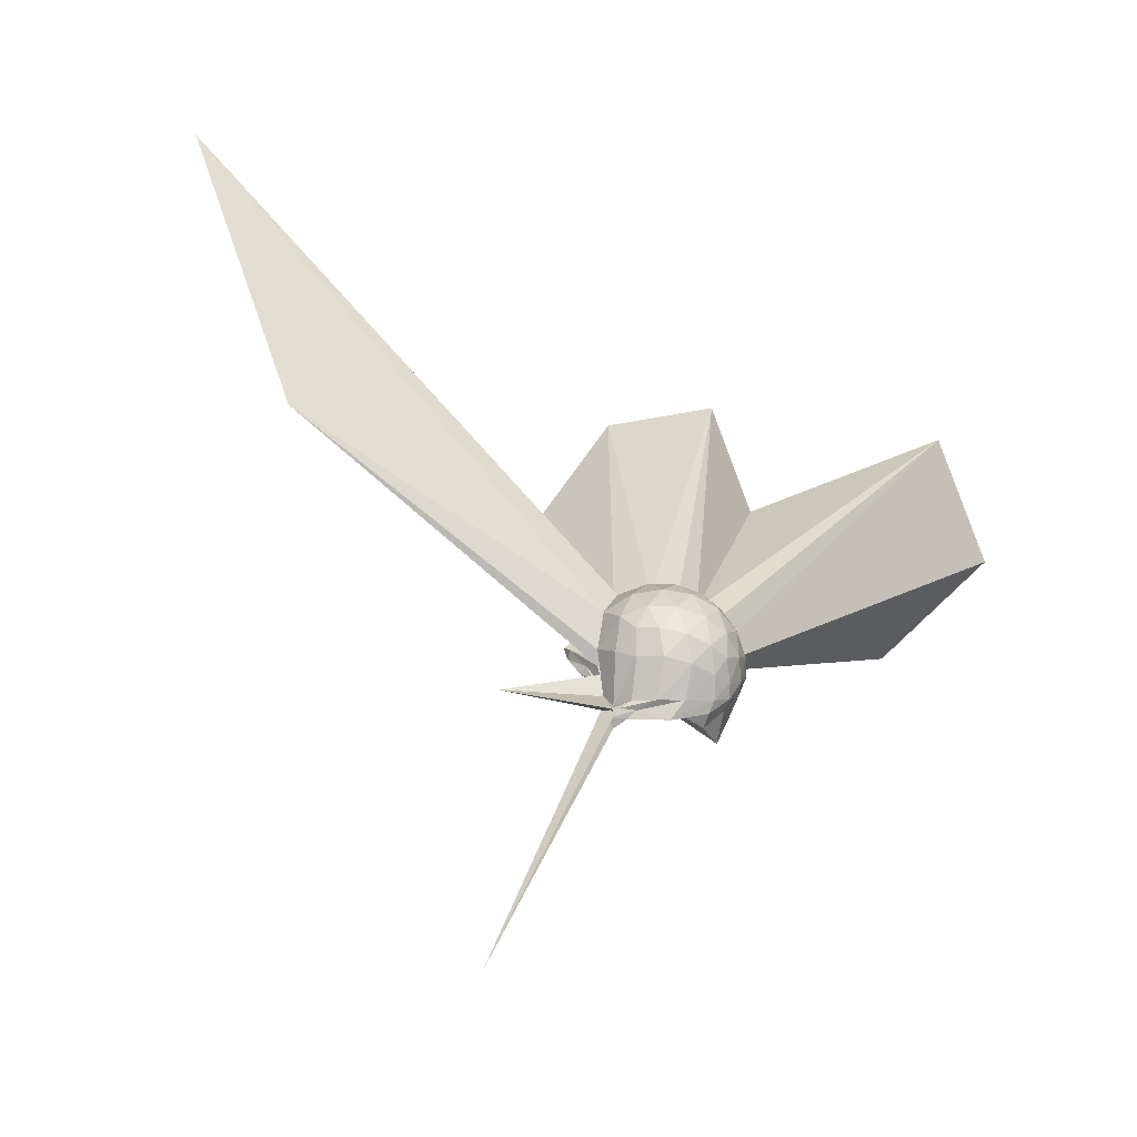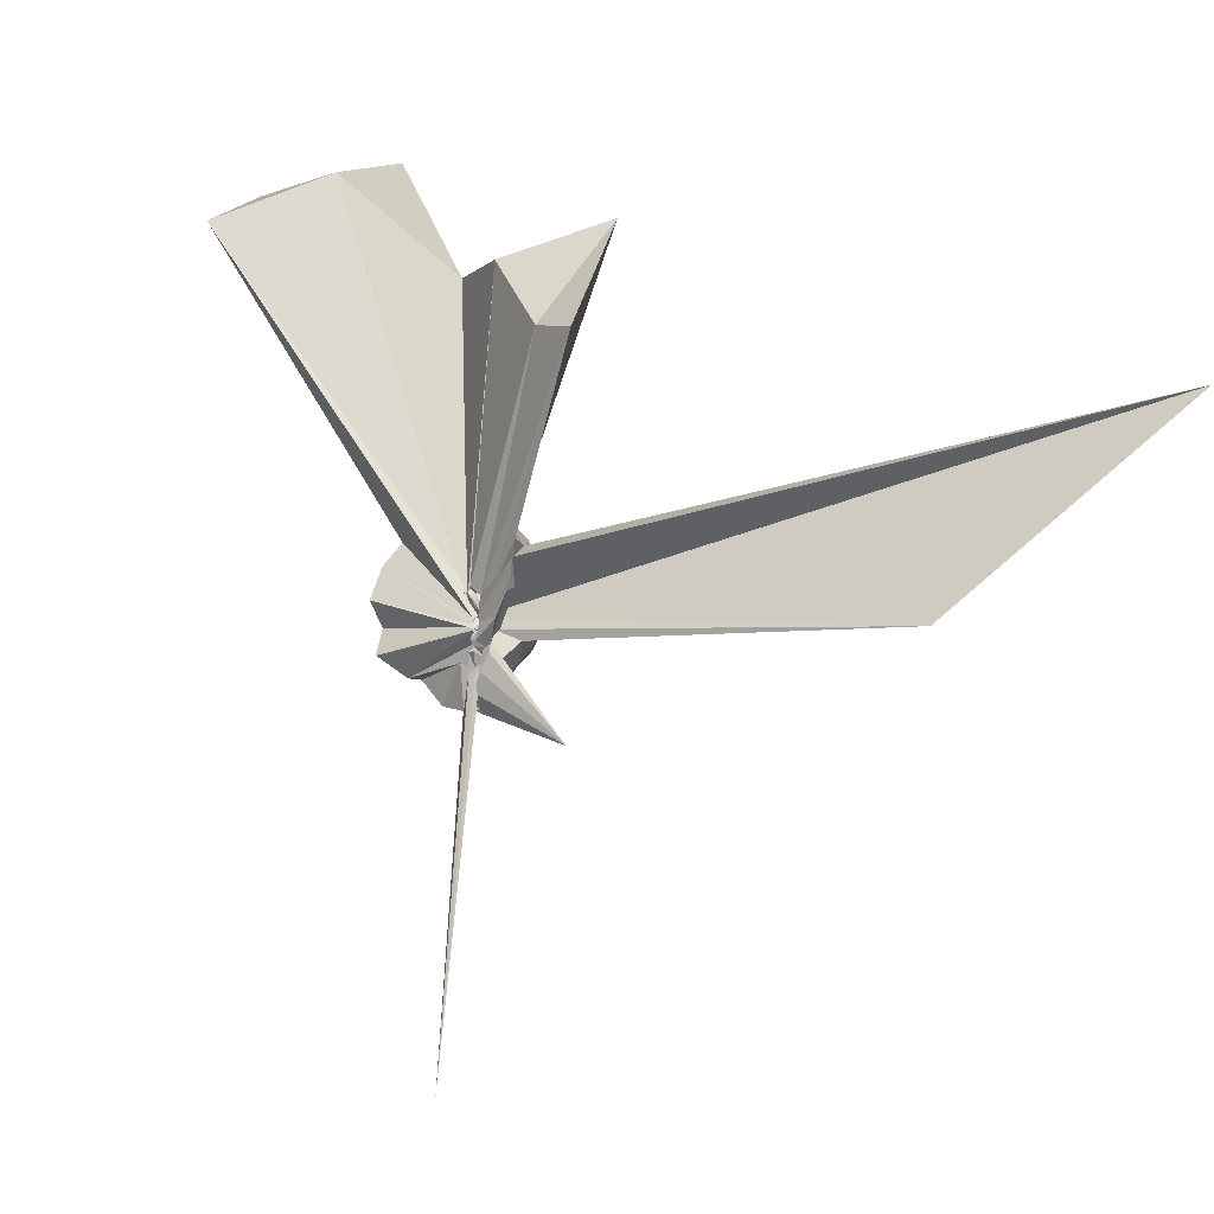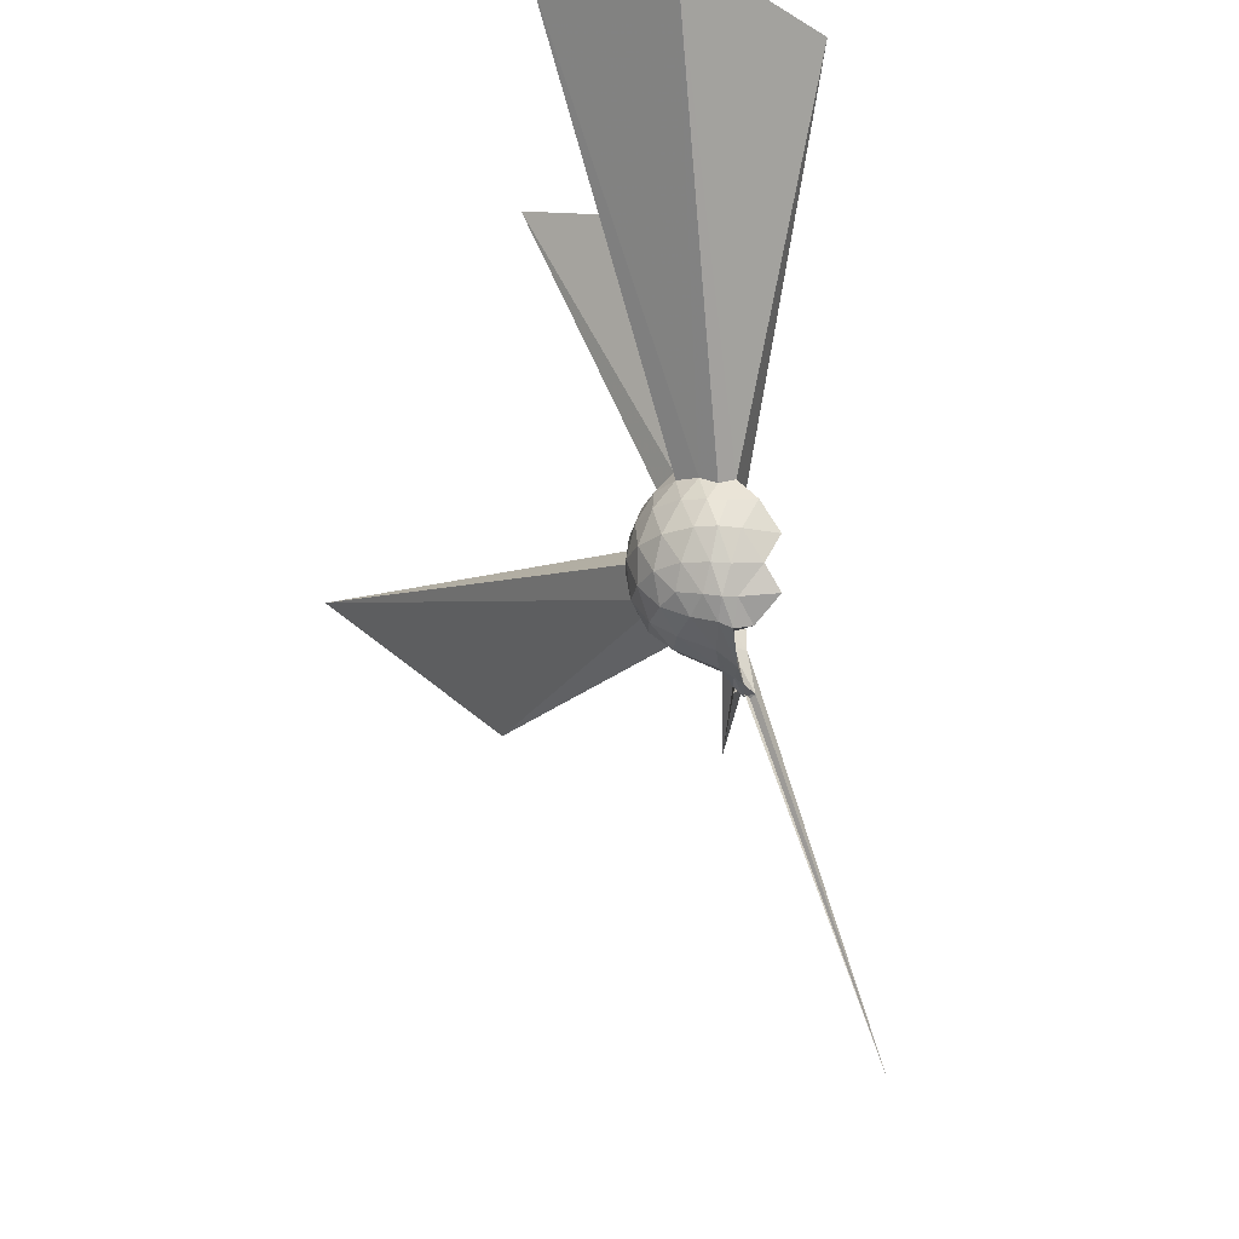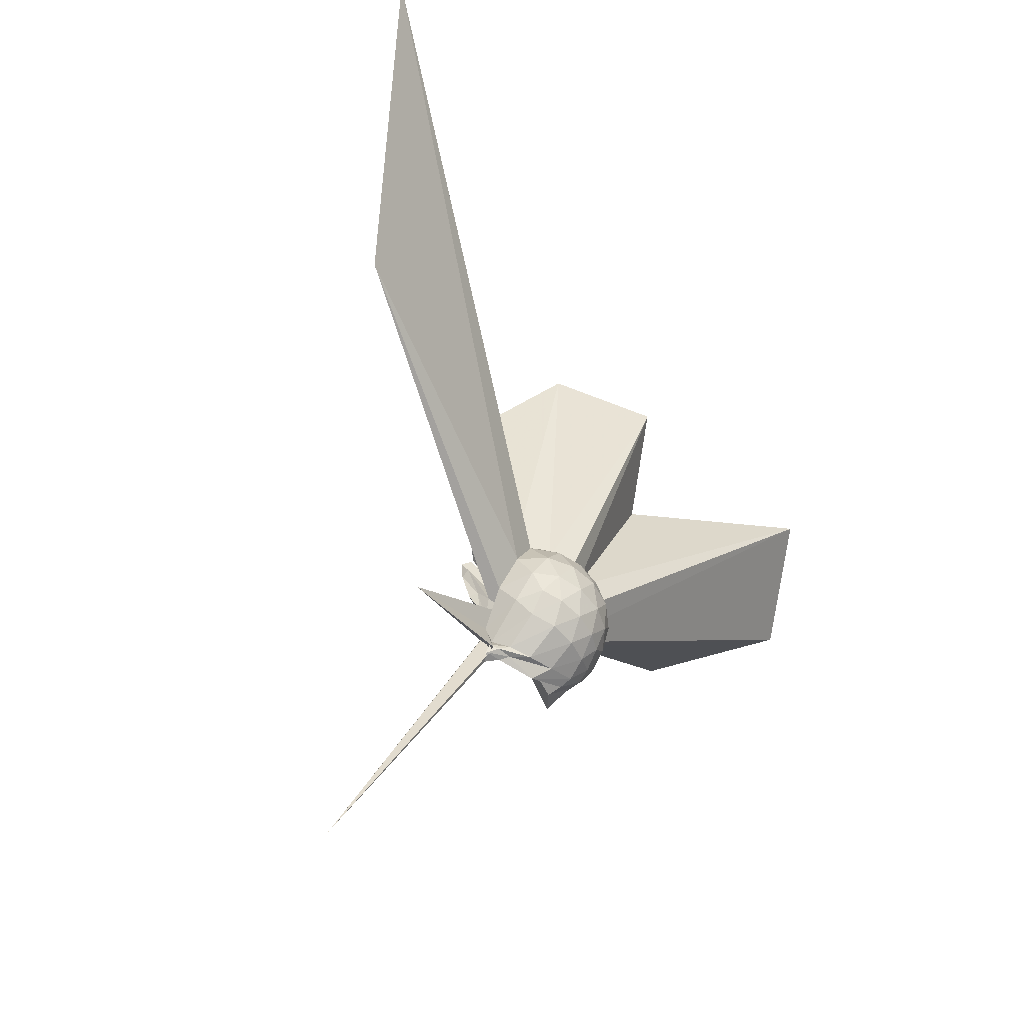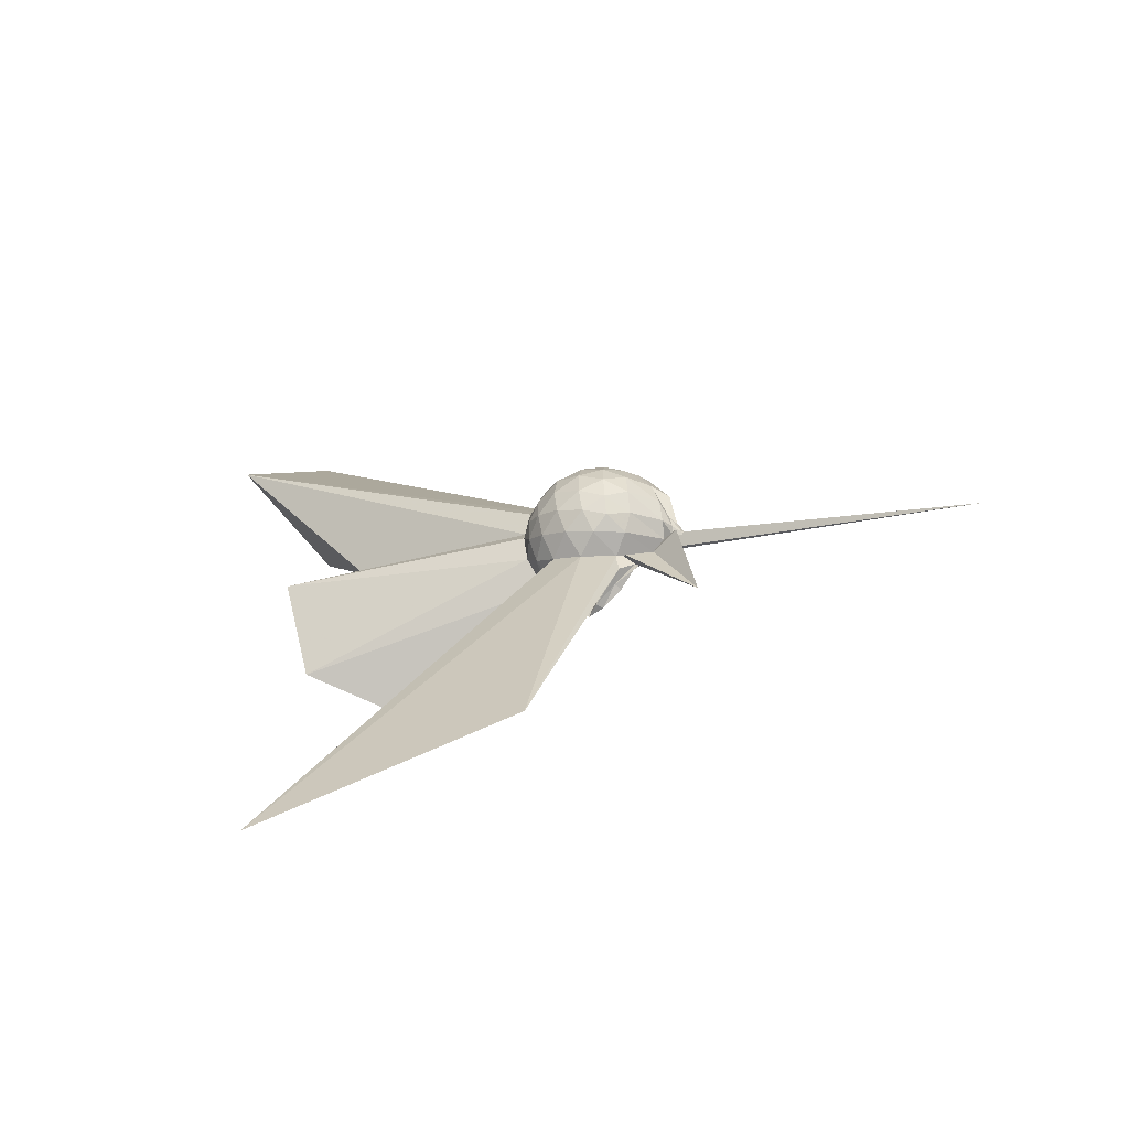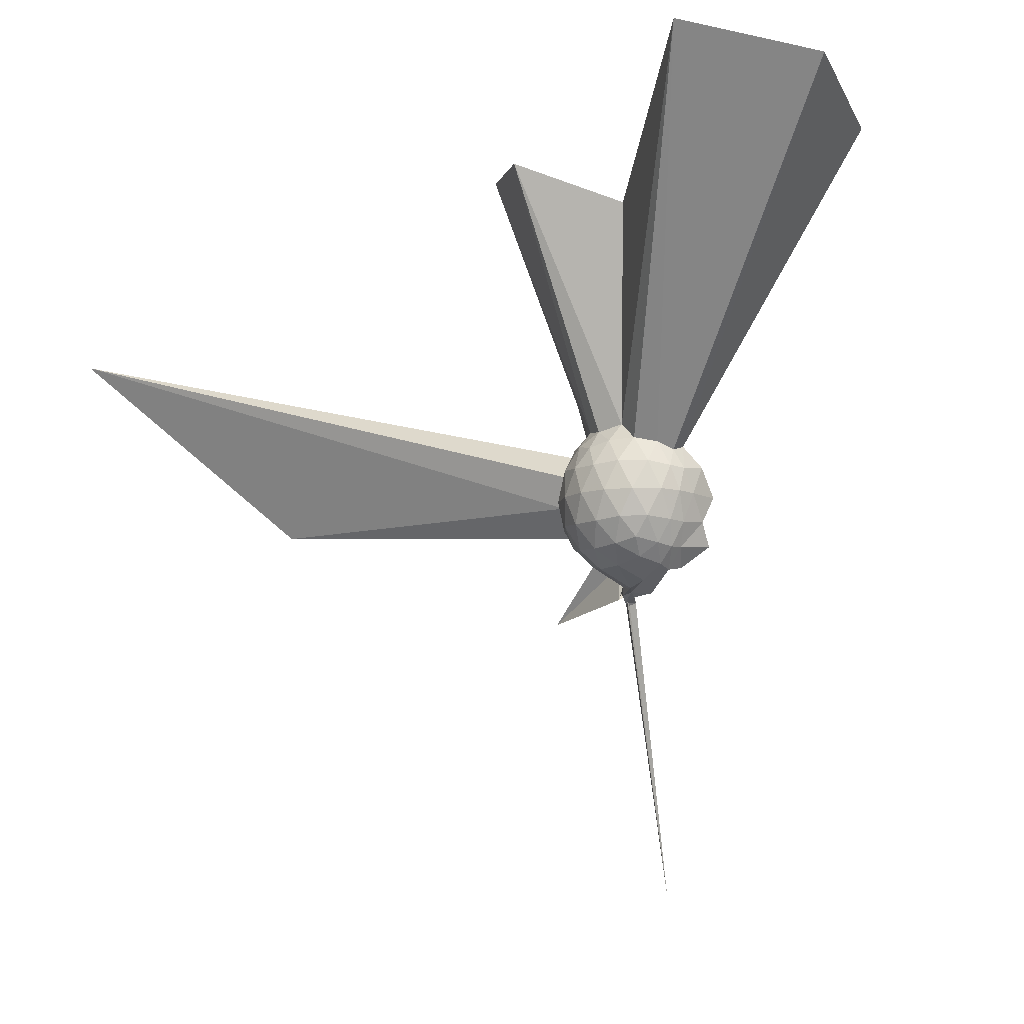
<metadata>
{"format":"obj","ext":"obj","renderer":"f3d","projection":"perspective","resolution":1024,"background":"white","views":[{"elev":-69.8,"azim":69.4,"up":"+Z"},{"elev":7.4,"azim":-51.2,"up":"+Z"},{"elev":-23.6,"azim":169.7,"up":"+Z"},{"elev":-65.2,"azim":38.1,"up":"+Z"},{"elev":-53.3,"azim":129.0,"up":"+Y"},{"elev":-10.5,"azim":137.1,"up":"+Z"}]}
</metadata>
<code>
v 0.01627 -0.05287 0.05351
v -0.04616 -0.1219 -0.2537
v 0.2109 -0.002547 0.1393
v 0.1922 0.05396 0.1547
v 0.1543 0.1137 0.1596
v 0.1108 0.1597 0.1474
v 0.07235 0.184 0.126
v 0.03018 0.1806 0.1402
v -0.003047 -0.08022 -0.02419
v 0.01623 -0.07618 -0.01572
v 0.008089 -0.09515 -0.02707
v 0.002466 -0.09809 -0.0316
v 0.0002052 -0.09823 -0.008858
v -0.00425 -0.1146 -0.01861
v -0.04248 -0.1328 -0.02361
v -0.04674 -0.2357 0.09561
v -0.04781 -0.2458 0.1101
v -0.007044 -0.1255 -0.0008889
v -0.02234 -0.2242 0.1392
v 0.06795 -0.1807 0.1535
v 0.1496 -0.1245 0.1572
v 0.1921 -0.06099 0.1534
v 0.232 0.03361 0.08395
v 0.2052 0.1006 0.09053
v 0.1528 0.1634 0.08878
v 0.1017 0.1992 0.07675
v 0.05775 0.2088 0.07334
v -0.01437 0.2081 0.08323
v -0.01022 -0.08365 -0.03505
v 0.007835 -0.09186 -0.03203
v -0.002262 -0.1016 -0.04329
v -0.01006 -0.1151 -0.05044
v -0.02158 -0.1197 -0.05651
v -0.0538 -0.136 -0.04552
v -0.05229 -0.1743 -0.006027
v -0.05609 -0.2307 0.06158
v -0.03043 -0.2346 0.06798
v 0.01182 -0.07706 -0.02226
v 0.8052 -1.598 0.5547
v 0.1486 -0.1702 0.09065
v 0.2049 -0.1066 0.09051
v 0.2322 -0.03865 0.08364
v 0.2338 0.07484 0.00871
v 0.1929 0.1424 0.009115
v 0.1313 0.1922 0.009342
v 0.08145 0.2138 0.006828
v 0.02761 0.2143 0.005624
v -0.06468 0.2038 0.005066
v -0.01746 -0.09281 -0.04393
v -0.00256 -0.09879 -0.04992
v -0.0273 -0.1037 -0.05183
v -0.03295 -0.1045 -0.05276
v -0.05942 -0.1183 -0.06305
v -0.05549 -0.1328 -0.06427
v -0.05703 -0.1952 -0.007653
v -0.03247 -0.1886 -0.003205
v -0.006641 -0.1677 -0.04066
v 0.3635 -1.138 0.01077
v 0.1216 -0.1986 0.007155
v 0.1929 -0.1468 0.008732
v 0.233 -0.07809 0.009104
v 0.2466 -0.001332 0.009058
v 0.2046 0.1056 -0.0646
v 0.1536 0.1603 -0.06369
v 0.09369 0.1897 -0.07086
v 0.04932 0.1969 -0.07386
v -0.02516 0.1983 -0.06687
v -0.01275 -0.08473 -0.04277
v 5.471e-05 -0.09198 -0.05535
v -0.01328 -0.1133 -0.0636
v -0.03183 -0.1128 -0.06075
v -0.02699 -0.1172 -0.08177
v -0.05459 -0.1253 -0.07979
v -0.03799 -0.1528 -0.08323
v -0.03916 -0.1652 -0.07214
v -0.03815 -0.1427 -0.07865
v 0.009894 -0.07916 -0.03228
v 0.04844 -0.1888 -0.0732
v 0.151 -0.1656 -0.06545
v 0.2035 -0.1097 -0.06511
v 0.2284 -0.04112 -0.07184
v 0.2288 0.03813 -0.07171
v 0.1587 0.1212 -0.118
v 0.1036 0.1513 -0.1315
v 0.06387 0.1651 -0.14
v 0.02736 0.1644 -0.1373
v -0.06725 0.1824 -0.1292
v -0.01598 -0.08882 -0.04931
v -0.007757 -0.1031 -0.06735
v -0.01855 -0.1208 -0.07628
v -0.02519 -0.128 -0.08805
v -0.05767 -0.1277 -0.0905
v -0.02854 -0.1423 -0.1106
v -0.04191 -0.1561 -0.1218
v -0.05381 -0.1445 -0.1386
v -0.05977 -0.4144 -0.287
v -0.0381 -0.1412 -0.1494
v 0.08198 -0.1535 -0.1331
v 0.1554 -0.1256 -0.1196
v 0.1819 -0.07259 -0.1343
v 0.1935 -0.003009 -0.1403
v 0.1837 0.06729 -0.1328
v 0.1735 -0.003777 0.1895
v 0.1469 0.05924 0.2057
v 0.591 0.6899 1.082
v 0.3142 0.9464 0.993
v -0.05531 0.7639 0.9263
v 0.01301 -0.0334 0.03535
v 0.01331 -0.08696 -0.01739
v 0.0109 -0.07178 0.01693
v 0.007157 -0.09554 0.006258
v -0.02816 -0.1184 -0.004791
v -0.02758 -0.2241 0.1362
v 0.007626 -0.1091 0.01598
v -0.006683 -0.2162 0.1807
v 0.06395 -0.1439 0.1977
v 0.1408 -0.06897 0.2022
v 0.4971 -0.0004566 0.8918
v 0.2781 0.1999 0.783
v 0.1954 0.5529 1.049
v 0.02295 -0.02983 0.04865
v 0.008272 -0.05336 0.03512
v 0.01956 -0.07278 0.03229
v -0.004077 -0.1005 0.02014
v 0.01258 -0.08973 0.03266
v -0.01258 -0.3923 0.6822
v 0.3335 -0.2534 0.9312
v 0.163 -0.008591 0.8315
v 0.005506 -0.05311 0.0155
v 0.01833 -0.05186 0.04728
v 0.01408 -0.07348 0.04096
v 0.03162 -0.2481 0.6812
v 0.1219 0.09932 -0.1656
v 0.06382 0.1218 -0.1825
v 0.02887 0.1195 -0.1949
v -0.01685 0.1228 -0.1861
v 0.004222 -0.07507 -0.0841
v -0.01058 -0.1032 -0.09407
v -0.05387 -0.1083 -0.09542
v -0.04712 -0.1243 -0.1336
v -0.03905 -0.1311 -0.1504
v -0.05733 -0.1253 -0.191
v -0.02408 -0.1237 -0.2472
v -0.03603 -0.1153 -0.1936
v 0.1011 -0.1047 -0.169
v 0.1321 -0.04248 -0.1858
v 0.1374 0.0304 -0.1845
v 0.05192 0.04572 -0.2183
v -0.001691 0.02436 -0.2467
v -0.001583 -0.03559 -0.1345
v -0.007782 -0.08526 -0.1479
v -0.05386 -0.1088 -0.1464
v -0.4006 -0.3063 -1.072
v -0.04139 -0.1114 -0.2365
v -0.03443 -0.1263 -0.2274
v 0.003073 -0.08101 -0.2183
v 0.03121 -0.02496 -0.23
v -0.01188 -0.06312 -0.2337
v -0.03792 -0.07798 -0.2439
v -0.07028 -0.1032 -0.254
v -0.0607 -0.1193 -0.2606
v -0.01871 -0.1052 -0.2384
f 3 23 4
f 4 23 24
f 4 24 5
f 5 24 25
f 5 25 6
f 6 25 26
f 6 26 7
f 7 26 27
f 7 27 8
f 8 27 28
f 8 28 9
f 9 28 29
f 9 29 10
f 10 29 30
f 10 30 11
f 11 30 31
f 11 31 12
f 12 31 32
f 12 32 13
f 13 32 33
f 13 33 14
f 14 33 34
f 14 34 15
f 15 34 35
f 15 35 16
f 16 35 36
f 16 36 17
f 17 36 37
f 17 37 18
f 18 37 38
f 18 38 19
f 19 38 39
f 19 39 20
f 20 39 40
f 20 40 21
f 21 40 41
f 21 41 22
f 22 41 42
f 22 42 3
f 3 42 23
f 23 43 24
f 24 43 44
f 24 44 25
f 25 44 45
f 25 45 26
f 26 45 46
f 26 46 27
f 27 46 47
f 27 47 28
f 28 47 48
f 28 48 29
f 29 48 49
f 29 49 30
f 30 49 50
f 30 50 31
f 31 50 51
f 31 51 32
f 32 51 52
f 32 52 33
f 33 52 53
f 33 53 34
f 34 53 54
f 34 54 35
f 35 54 55
f 35 55 36
f 36 55 56
f 36 56 37
f 37 56 57
f 37 57 38
f 38 57 58
f 38 58 39
f 39 58 59
f 39 59 40
f 40 59 60
f 40 60 41
f 41 60 61
f 41 61 42
f 42 61 62
f 42 62 23
f 23 62 43
f 43 63 44
f 44 63 64
f 44 64 45
f 45 64 65
f 45 65 46
f 46 65 66
f 46 66 47
f 47 66 67
f 47 67 48
f 48 67 68
f 48 68 49
f 49 68 69
f 49 69 50
f 50 69 70
f 50 70 51
f 51 70 71
f 51 71 52
f 52 71 72
f 52 72 53
f 53 72 73
f 53 73 54
f 54 73 74
f 54 74 55
f 55 74 75
f 55 75 56
f 56 75 76
f 56 76 57
f 57 76 77
f 57 77 58
f 58 77 78
f 58 78 59
f 59 78 79
f 59 79 60
f 60 79 80
f 60 80 61
f 61 80 81
f 61 81 62
f 62 81 82
f 62 82 43
f 43 82 63
f 63 83 64
f 64 83 84
f 64 84 65
f 65 84 85
f 65 85 66
f 66 85 86
f 66 86 67
f 67 86 87
f 67 87 68
f 68 87 88
f 68 88 69
f 69 88 89
f 69 89 70
f 70 89 90
f 70 90 71
f 71 90 91
f 71 91 72
f 72 91 92
f 72 92 73
f 73 92 93
f 73 93 74
f 74 93 94
f 74 94 75
f 75 94 95
f 75 95 76
f 76 95 96
f 76 96 77
f 77 96 97
f 77 97 78
f 78 97 98
f 78 98 79
f 79 98 99
f 79 99 80
f 80 99 100
f 80 100 81
f 81 100 101
f 81 101 82
f 82 101 102
f 82 102 63
f 63 102 83
f 103 104 118
f 104 119 118
f 104 105 119
f 105 120 119
f 105 106 120
f 106 107 120
f 107 121 120
f 107 108 121
f 108 122 121
f 108 109 122
f 109 110 122
f 110 123 122
f 110 111 123
f 111 124 123
f 111 112 124
f 112 113 124
f 113 125 124
f 113 114 125
f 114 126 125
f 114 115 126
f 115 116 126
f 116 127 126
f 116 117 127
f 117 118 127
f 117 103 118
f 118 119 128
f 119 129 128
f 119 120 129
f 120 121 129
f 121 130 129
f 121 122 130
f 122 123 130
f 123 131 130
f 123 124 131
f 124 125 131
f 125 132 131
f 125 126 132
f 126 127 132
f 127 128 132
f 127 118 128
f 133 148 134
f 134 148 149
f 134 149 135
f 135 149 150
f 135 150 136
f 136 150 137
f 137 150 151
f 137 151 138
f 138 151 152
f 138 152 139
f 139 152 140
f 140 152 153
f 140 153 141
f 141 153 154
f 141 154 142
f 142 154 143
f 143 154 155
f 143 155 144
f 144 155 156
f 144 156 145
f 145 156 146
f 146 156 157
f 146 157 147
f 147 157 148
f 147 148 133
f 148 158 149
f 149 158 159
f 149 159 150
f 150 159 151
f 151 159 160
f 151 160 152
f 152 160 153
f 153 160 161
f 153 161 154
f 154 161 155
f 155 161 162
f 155 162 156
f 156 162 157
f 157 162 158
f 157 158 148
f 3 4 103
f 103 4 104
f 4 5 104
f 104 5 105
f 5 6 105
f 105 6 106
f 6 7 106
f 7 8 106
f 106 8 107
f 8 9 107
f 107 9 108
f 9 10 108
f 108 10 109
f 10 11 109
f 11 12 109
f 109 12 110
f 12 13 110
f 110 13 111
f 13 14 111
f 111 14 112
f 14 15 112
f 15 16 112
f 112 16 113
f 16 17 113
f 113 17 114
f 17 18 114
f 114 18 115
f 18 19 115
f 19 20 115
f 115 20 116
f 20 21 116
f 116 21 117
f 21 22 117
f 117 22 103
f 22 3 103
f 83 133 84
f 84 133 134
f 84 134 85
f 85 134 135
f 85 135 86
f 86 135 136
f 86 136 87
f 87 136 88
f 88 136 137
f 88 137 89
f 89 137 138
f 89 138 90
f 90 138 139
f 90 139 91
f 91 139 92
f 92 139 140
f 92 140 93
f 93 140 141
f 93 141 94
f 94 141 142
f 94 142 95
f 95 142 96
f 96 142 143
f 96 143 97
f 97 143 144
f 97 144 98
f 98 144 145
f 98 145 99
f 99 145 100
f 100 145 146
f 100 146 101
f 101 146 147
f 101 147 102
f 102 147 133
f 102 133 83
f 128 129 1
f 129 130 1
f 130 131 1
f 131 132 1
f 132 128 1
f 159 158 2
f 160 159 2
f 161 160 2
f 162 161 2
f 158 162 2

</code>
